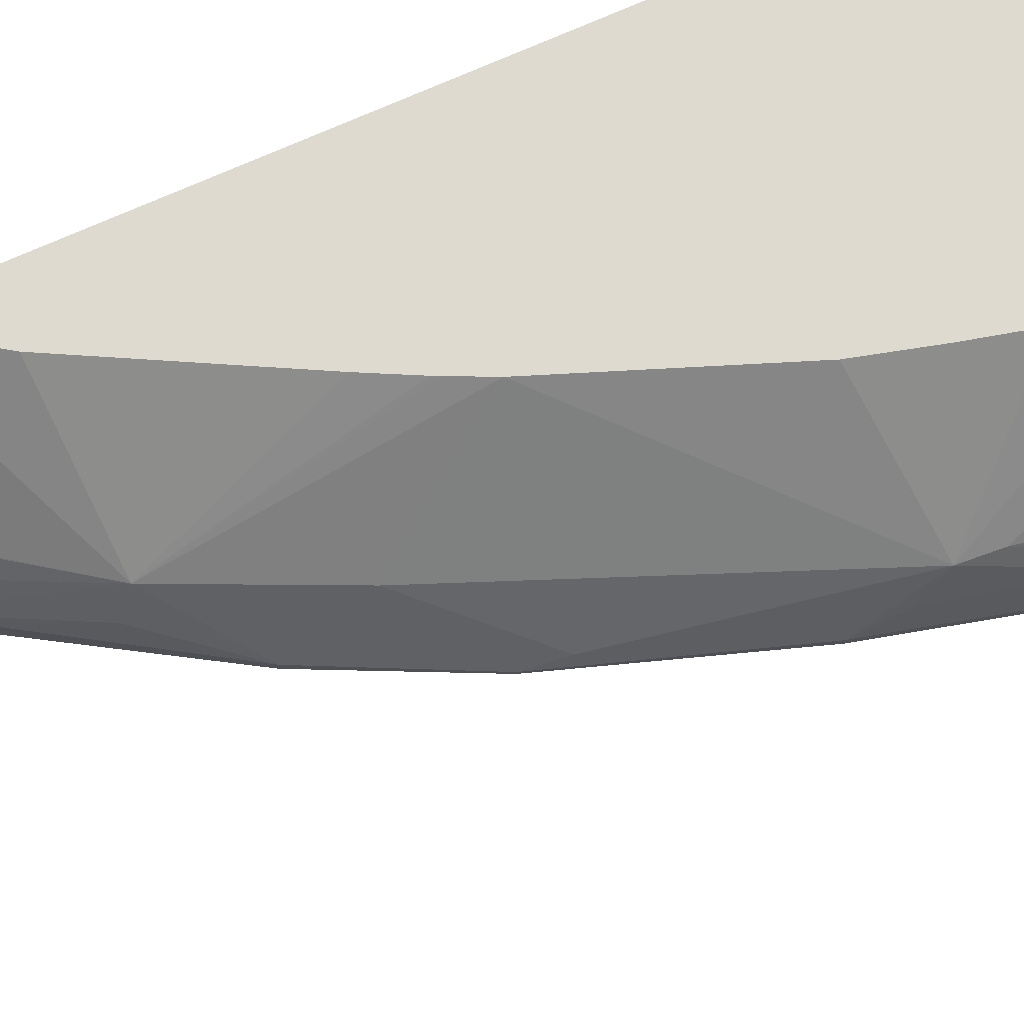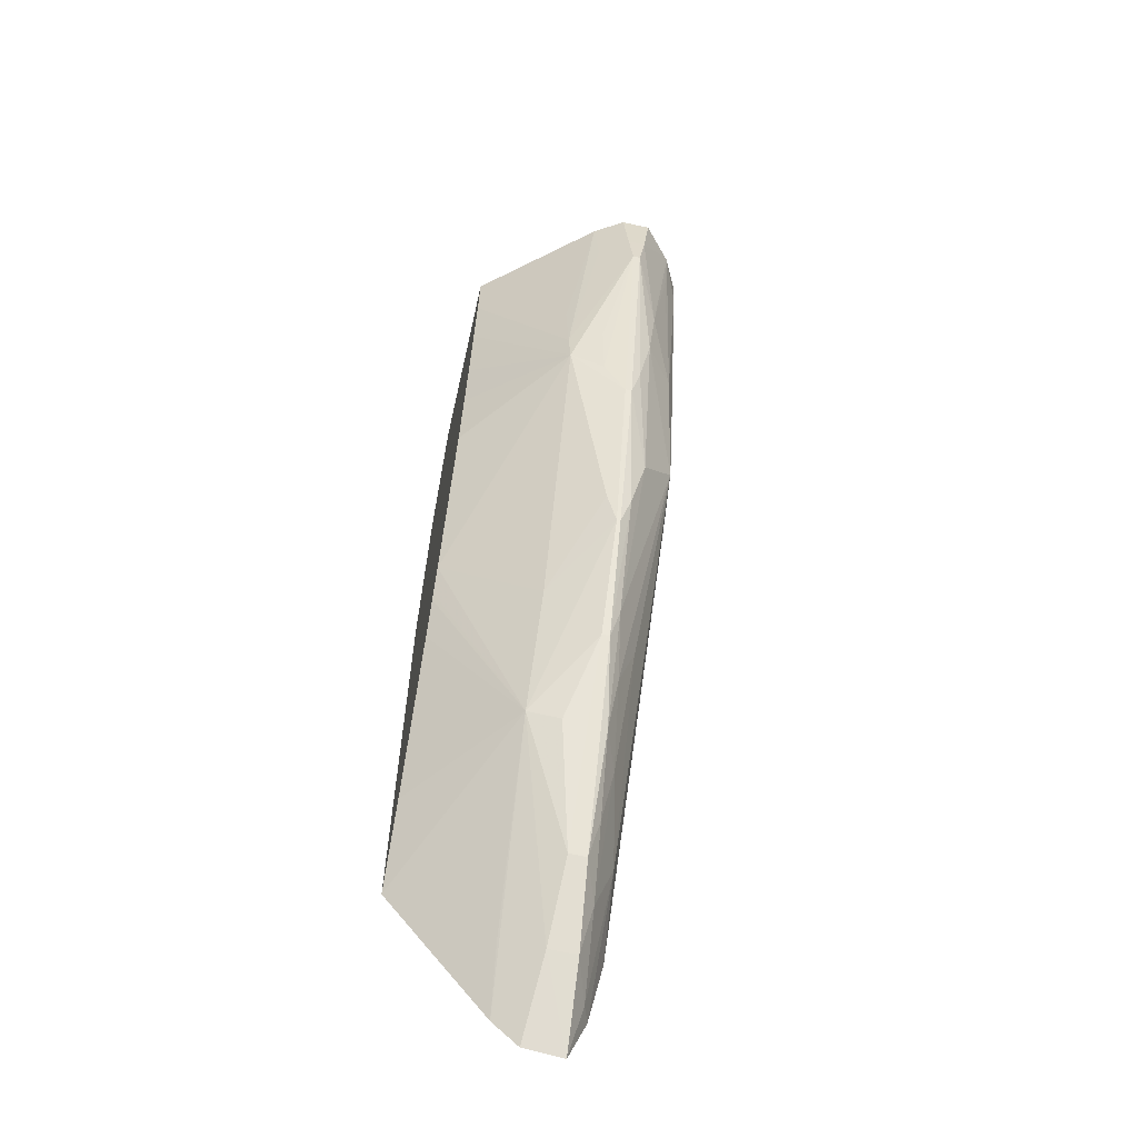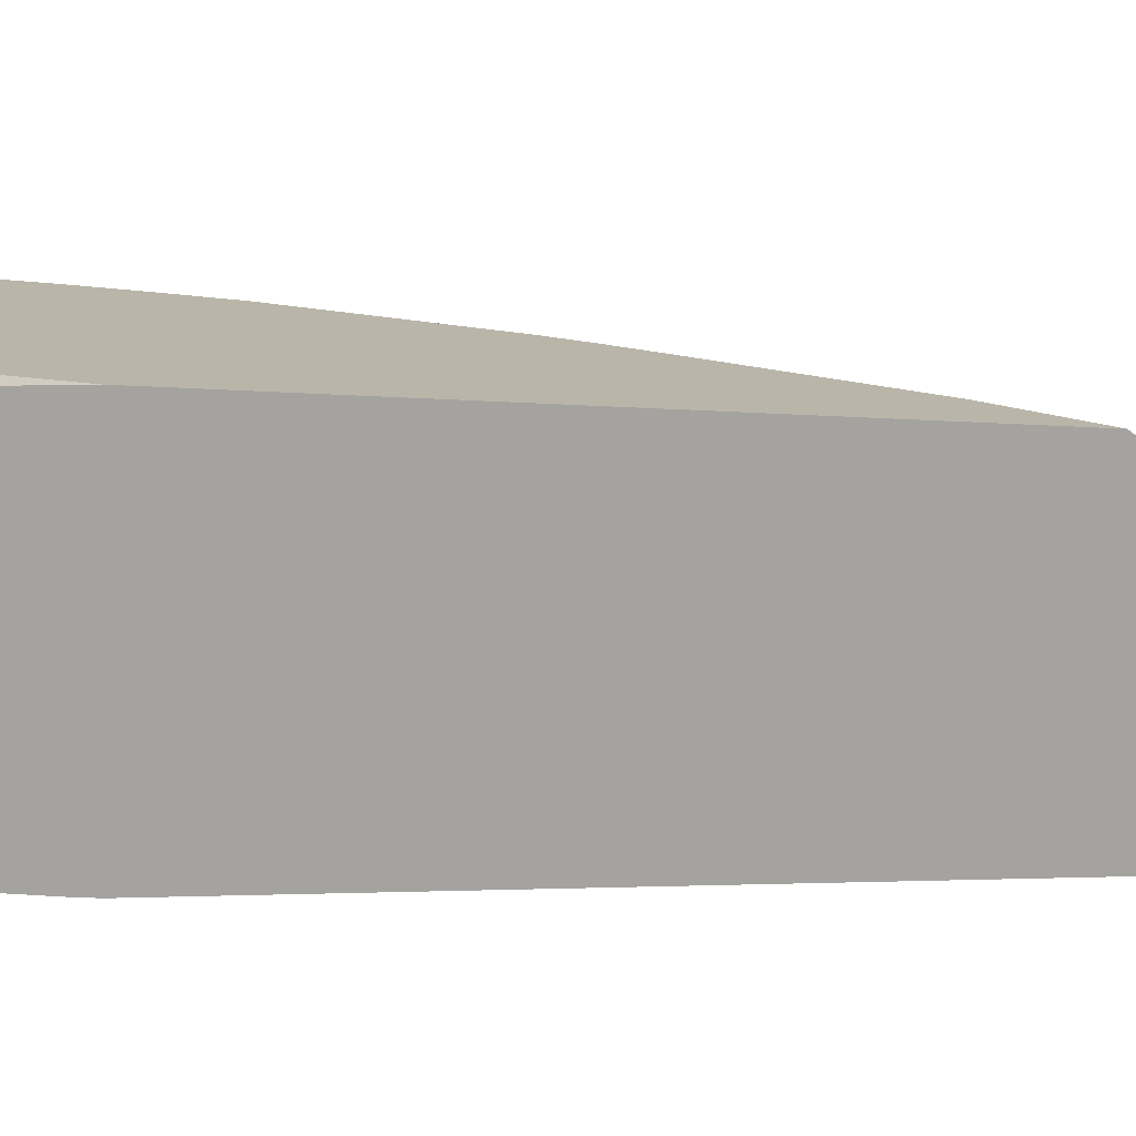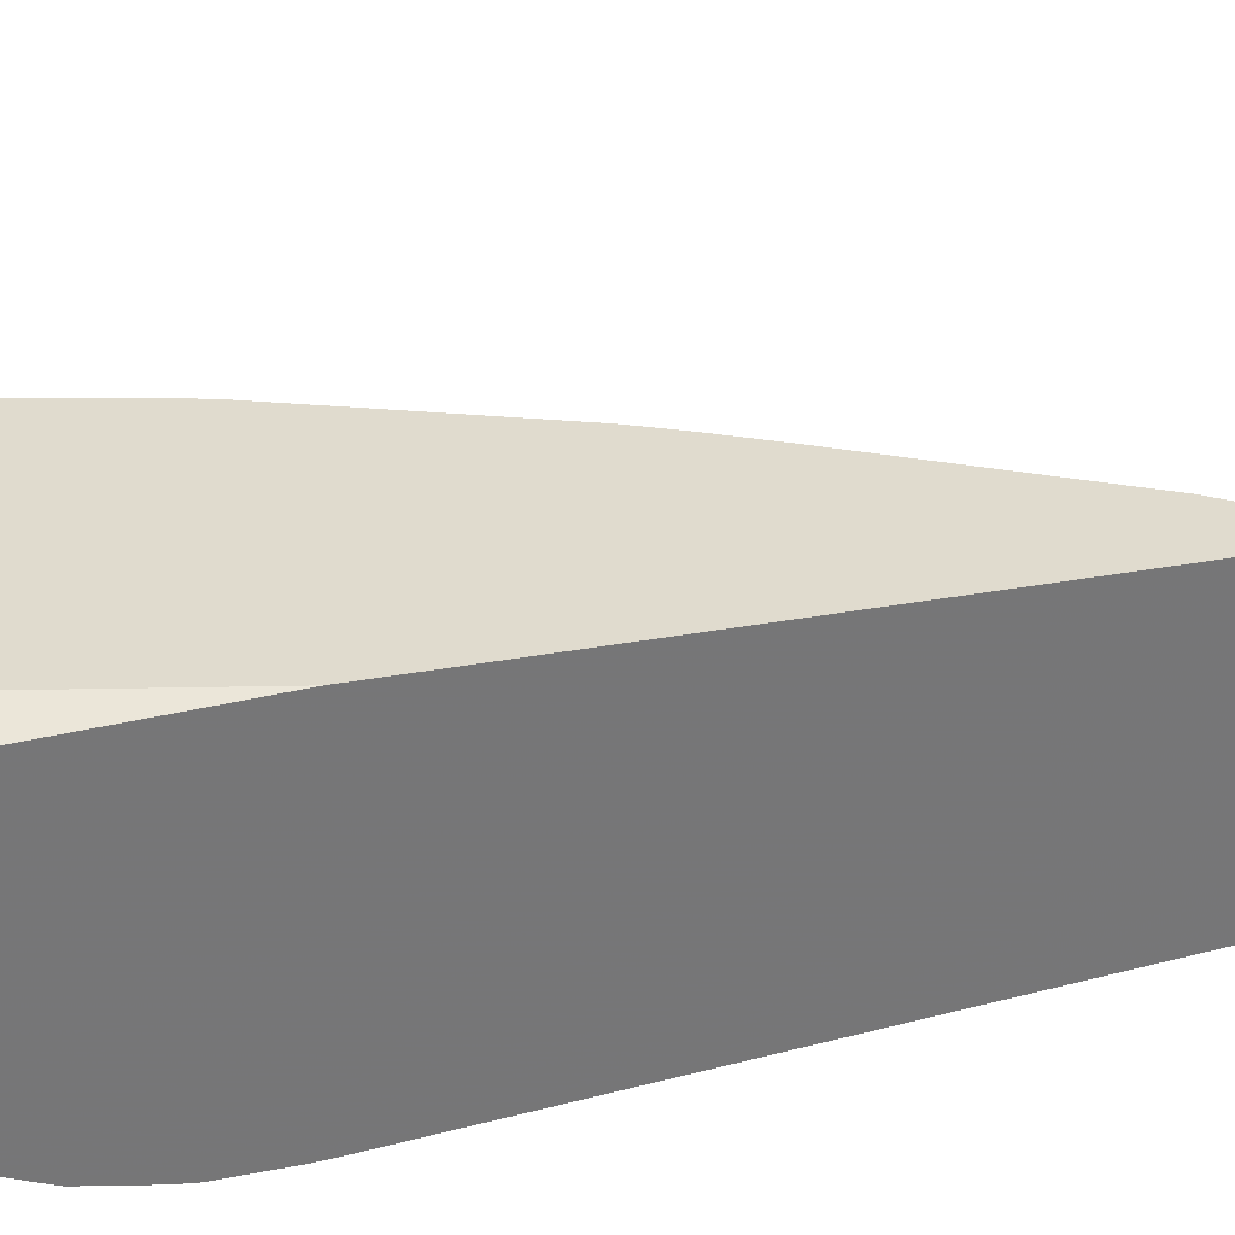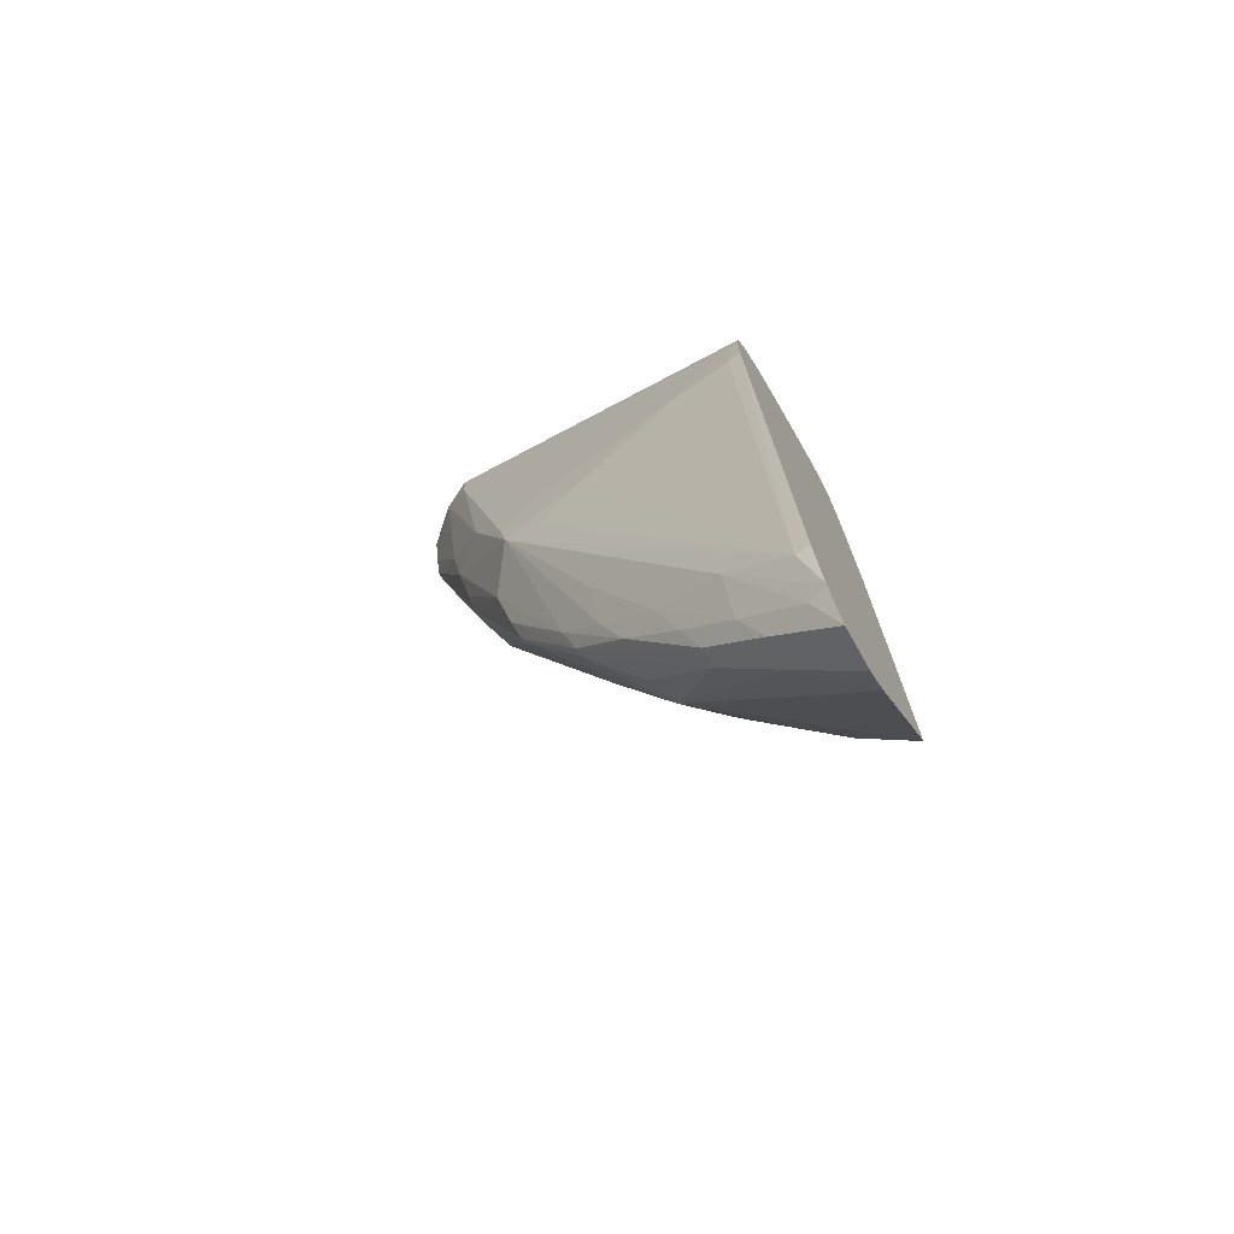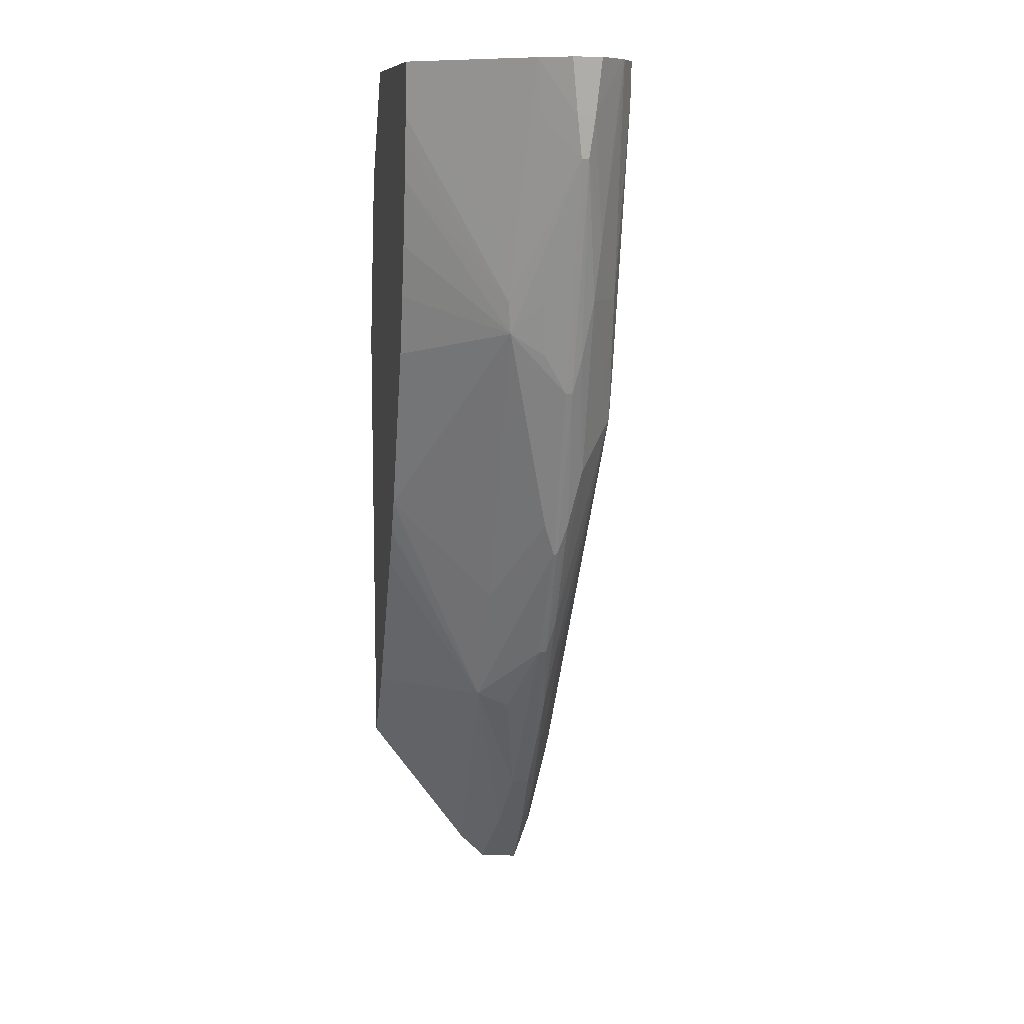
<metadata>
{"format":"obj","ext":"obj","renderer":"f3d","projection":"perspective","resolution":1024,"background":"white","views":[{"elev":70.9,"azim":65.7,"up":"+Z"},{"elev":-61.9,"azim":77.2,"up":"+Y"},{"elev":13.4,"azim":-77.3,"up":"+Z"},{"elev":33.4,"azim":-104.2,"up":"+Z"},{"elev":-73.0,"azim":-150.9,"up":"+Y"},{"elev":10.1,"azim":78.4,"up":"+Y"}]}
</metadata>
<code>
v 0.04246 -0.03544 0.001883
v 0.04246 -0.03531 0.003104
v 0.04246 -0.03394 0.001334
v 0.04301 -0.03393 0.001535
v 0.04419 -0.0334 0.001939
v 0.04419 -0.0334 0.002815
v 0.04246 -0.03452 0.0039
v 0.04246 -0.03198 0.0009741
v 0.04288 -0.03198 0.0009704
v 0.04471 -0.03016 0.001083
v 0.04476 -0.03198 0.001663
v 0.04582 -0.03138 0.00207
v 0.04582 -0.03138 0.002618
v 0.04752 -0.02754 0.004199
v 0.04368 -0.03276 0.004031
v 0.04246 -0.03011 0.007085
v 0.04246 -0.01556 -0.0005541
v 0.04835 -0.01739 0.000169
v 0.04968 -0.0185 0.0004256
v 0.05089 -0.0177 0.0005106
v 0.04288 -0.01556 -0.0005405
v 0.04835 -0.02469 0.001228
v 0.04671 -0.02851 0.001518
v 0.04622 -0.03016 0.001796
v 0.04779 -0.02802 0.001935
v 0.04934 -0.02573 0.002207
v 0.04934 -0.02573 0.00245
v 0.04776 -0.02796 0.003215
v 0.04405 -0.02778 0.007085
v 0.05112 -0.02202 0.002365
v 0.04925 -0.02374 0.00411
v 0.04772 -0.02073 0.007085
v 0.04731 -0.02161 0.007085
v 0.0472 -0.02183 0.007085
v 0.0466 -0.02301 0.007085
v 0.04246 -0.01567 0.007085
v 0.04246 -0.01514 -0.0005804
v 0.05024 -0.01721 0.0004
v 0.04471 -0.01556 -0.0003569
v 0.04653 -0.01556 -0.000135
v 0.04835 -0.01556 9.152e-05
v 0.05018 -0.01556 0.0003218
v 0.05167 -0.01921 0.001556
v 0.04959 -0.02469 0.001947
v 0.04838 -0.02641 0.001746
v 0.05109 -0.01648 0.0004783
v 0.05225 -0.01374 0.0007213
v 0.05336 -0.01374 0.001634
v 0.04288 -0.01374 -0.0005684
v 0.05134 -0.02104 0.001949
v 0.05112 -0.02202 0.002251
v 0.05134 -0.02104 0.002697
v 0.05295 -0.01661 0.002415
v 0.05095 -0.01984 0.003982
v 0.05294 -0.01473 0.004152
v 0.04971 -0.01558 0.007085
v 0.04371 -0.0101 0.007085
v 0.04246 -0.01009 0.006785
v 0.04246 -0.01374 -0.0006015
v 0.05303 -0.00659 0.0004534
v 0.05297 -0.007742 0.0004647
v 0.05117 -0.01556 0.0004587
v 0.05295 -0.01661 0.002213
v 0.0531 -0.01556 0.001955
v 0.05393 -0.00659 0.0009109
v 0.05368 -0.008316 0.0009794
v 0.05362 -0.01192 0.001481
v 0.05479 -0.009488 0.002183
v 0.05479 -0.009488 0.002406
v 0.05308 -0.01543 0.0031
v 0.05348 -0.01374 0.003215
v 0.05303 -0.01374 0.004237
v 0.05103 -0.01009 0.007085
v 0.05062 -0.01212 0.007085
v 0.05021 -0.01374 0.007085
v 0.04566 -0.00659 0.007085
v 0.04246 -0.008268 0.00656
v 0.04246 -0.01332 -0.0005526
v 0.05269 -0.00659 0.0004534
v 0.05402 -0.00659 0.0009944
v 0.05486 -0.008268 0.002011
v 0.05486 -0.008268 0.00255
v 0.05439 -0.00659 0.003634
v 0.05428 -0.008268 0.003461
v 0.05316 -0.01192 0.00435
v 0.05134 -0.008217 0.007085
v 0.05122 -0.008954 0.007085
v 0.05153 -0.00659 0.007085
v 0.04483 -0.00659 0.006322
v 0.04246 -0.007178 0.006131
v 0.04246 -0.01192 -0.0002862
v 0.05179 -0.00659 0.000552
v 0.05494 -0.00659 0.001833
v 0.05494 -0.00659 0.002723
v 0.04483 -0.00659 0.006316
v 0.04246 -0.007169 0.005344
v 0.04246 -0.01156 -0.000144
v 0.05018 -0.00659 0.0008936
v 0.04246 -0.01063 0.0002533
v 0.04483 -0.00659 0.005562
v 0.04694 -0.00659 0.003092
v 0.04703 -0.00659 0.002993
v 0.04813 -0.00659 0.001885
v 0.04246 -0.007466 0.00442
v 0.04823 -0.00659 0.001819
v 0.04246 -0.01042 0.0003887
v 0.04246 -0.009714 0.0009546
v 0.04246 -0.008836 0.001867
v 0.04246 -0.00859 0.002261
v 0.04246 -0.008036 0.003216
v 0.04246 -0.007833 0.003631
f 1 2 7
f 1 7 16
f 1 16 36
f 1 36 58
f 1 58 77
f 1 77 90
f 1 90 96
f 1 96 104
f 1 104 111
f 1 111 110
f 1 110 109
f 1 109 108
f 1 108 107
f 1 107 106
f 1 106 99
f 1 99 97
f 1 97 91
f 1 91 78
f 1 78 59
f 1 59 37
f 1 37 17
f 1 17 8
f 1 8 3
f 1 3 4
f 1 4 5
f 1 5 6
f 1 6 2
f 2 6 7
f 3 8 9
f 3 9 10
f 3 10 4
f 4 10 11
f 4 11 5
f 5 11 12
f 5 12 13
f 5 13 6
f 6 13 14
f 6 14 7
f 7 14 15
f 7 15 16
f 8 17 9
f 9 18 19
f 9 19 20
f 9 20 10
f 9 17 21
f 9 21 18
f 10 22 23
f 10 23 11
f 10 20 22
f 11 23 24
f 11 24 12
f 12 24 25
f 12 25 26
f 12 26 27
f 12 27 13
f 13 27 28
f 13 28 14
f 14 29 16
f 14 16 15
f 14 28 27
f 14 27 30
f 14 30 31
f 14 31 32
f 14 32 33
f 14 33 34
f 14 34 35
f 14 35 29
f 16 29 35
f 16 35 34
f 16 34 33
f 16 33 32
f 16 32 56
f 16 56 75
f 16 75 74
f 16 74 73
f 16 73 87
f 16 87 86
f 16 86 88
f 16 88 76
f 16 76 57
f 16 57 36
f 17 37 21
f 18 38 20
f 18 20 19
f 18 21 39
f 18 39 40
f 18 40 41
f 18 41 42
f 18 42 38
f 20 43 44
f 20 44 45
f 20 45 22
f 20 38 46
f 20 46 47
f 20 47 48
f 20 48 43
f 21 37 49
f 21 49 39
f 22 45 23
f 23 45 25
f 23 25 24
f 25 45 44
f 25 44 26
f 26 44 50
f 26 50 51
f 26 51 30
f 26 30 27
f 30 52 31
f 30 51 63
f 30 63 53
f 30 53 52
f 31 52 54
f 31 54 55
f 31 55 32
f 32 55 56
f 36 57 58
f 37 59 49
f 38 42 46
f 39 49 60
f 39 60 61
f 39 61 40
f 40 61 41
f 41 61 42
f 42 62 46
f 42 61 62
f 43 63 50
f 43 50 44
f 43 48 64
f 43 64 63
f 46 62 61
f 46 61 47
f 47 61 65
f 47 65 66
f 47 66 67
f 47 67 48
f 48 67 68
f 48 68 64
f 49 59 60
f 50 63 51
f 52 53 55
f 52 55 54
f 53 63 68
f 53 68 69
f 53 69 70
f 53 70 55
f 55 70 71
f 55 71 69
f 55 69 72
f 55 72 73
f 55 73 74
f 55 74 75
f 55 75 56
f 57 76 77
f 57 77 58
f 59 78 60
f 60 79 92
f 60 92 98
f 60 98 105
f 60 105 103
f 60 103 102
f 60 102 101
f 60 101 100
f 60 100 95
f 60 95 89
f 60 89 76
f 60 76 88
f 60 88 83
f 60 83 94
f 60 94 93
f 60 93 80
f 60 80 65
f 60 65 61
f 60 78 79
f 63 64 68
f 65 80 67
f 65 67 66
f 67 80 81
f 67 81 68
f 68 81 82
f 68 82 69
f 69 82 83
f 69 83 84
f 69 84 72
f 69 71 70
f 72 85 86
f 72 86 87
f 72 87 73
f 72 84 83
f 72 83 85
f 76 89 90
f 76 90 77
f 78 91 79
f 79 91 92
f 80 93 81
f 81 93 94
f 81 94 82
f 82 94 83
f 83 88 86
f 83 86 85
f 89 95 90
f 90 95 96
f 91 97 92
f 92 97 99
f 92 99 98
f 95 100 96
f 96 100 101
f 96 101 102
f 96 102 103
f 96 103 104
f 98 99 106
f 98 106 107
f 98 107 108
f 98 108 105
f 103 105 109
f 103 109 110
f 103 110 111
f 103 111 104
f 105 108 109

</code>
